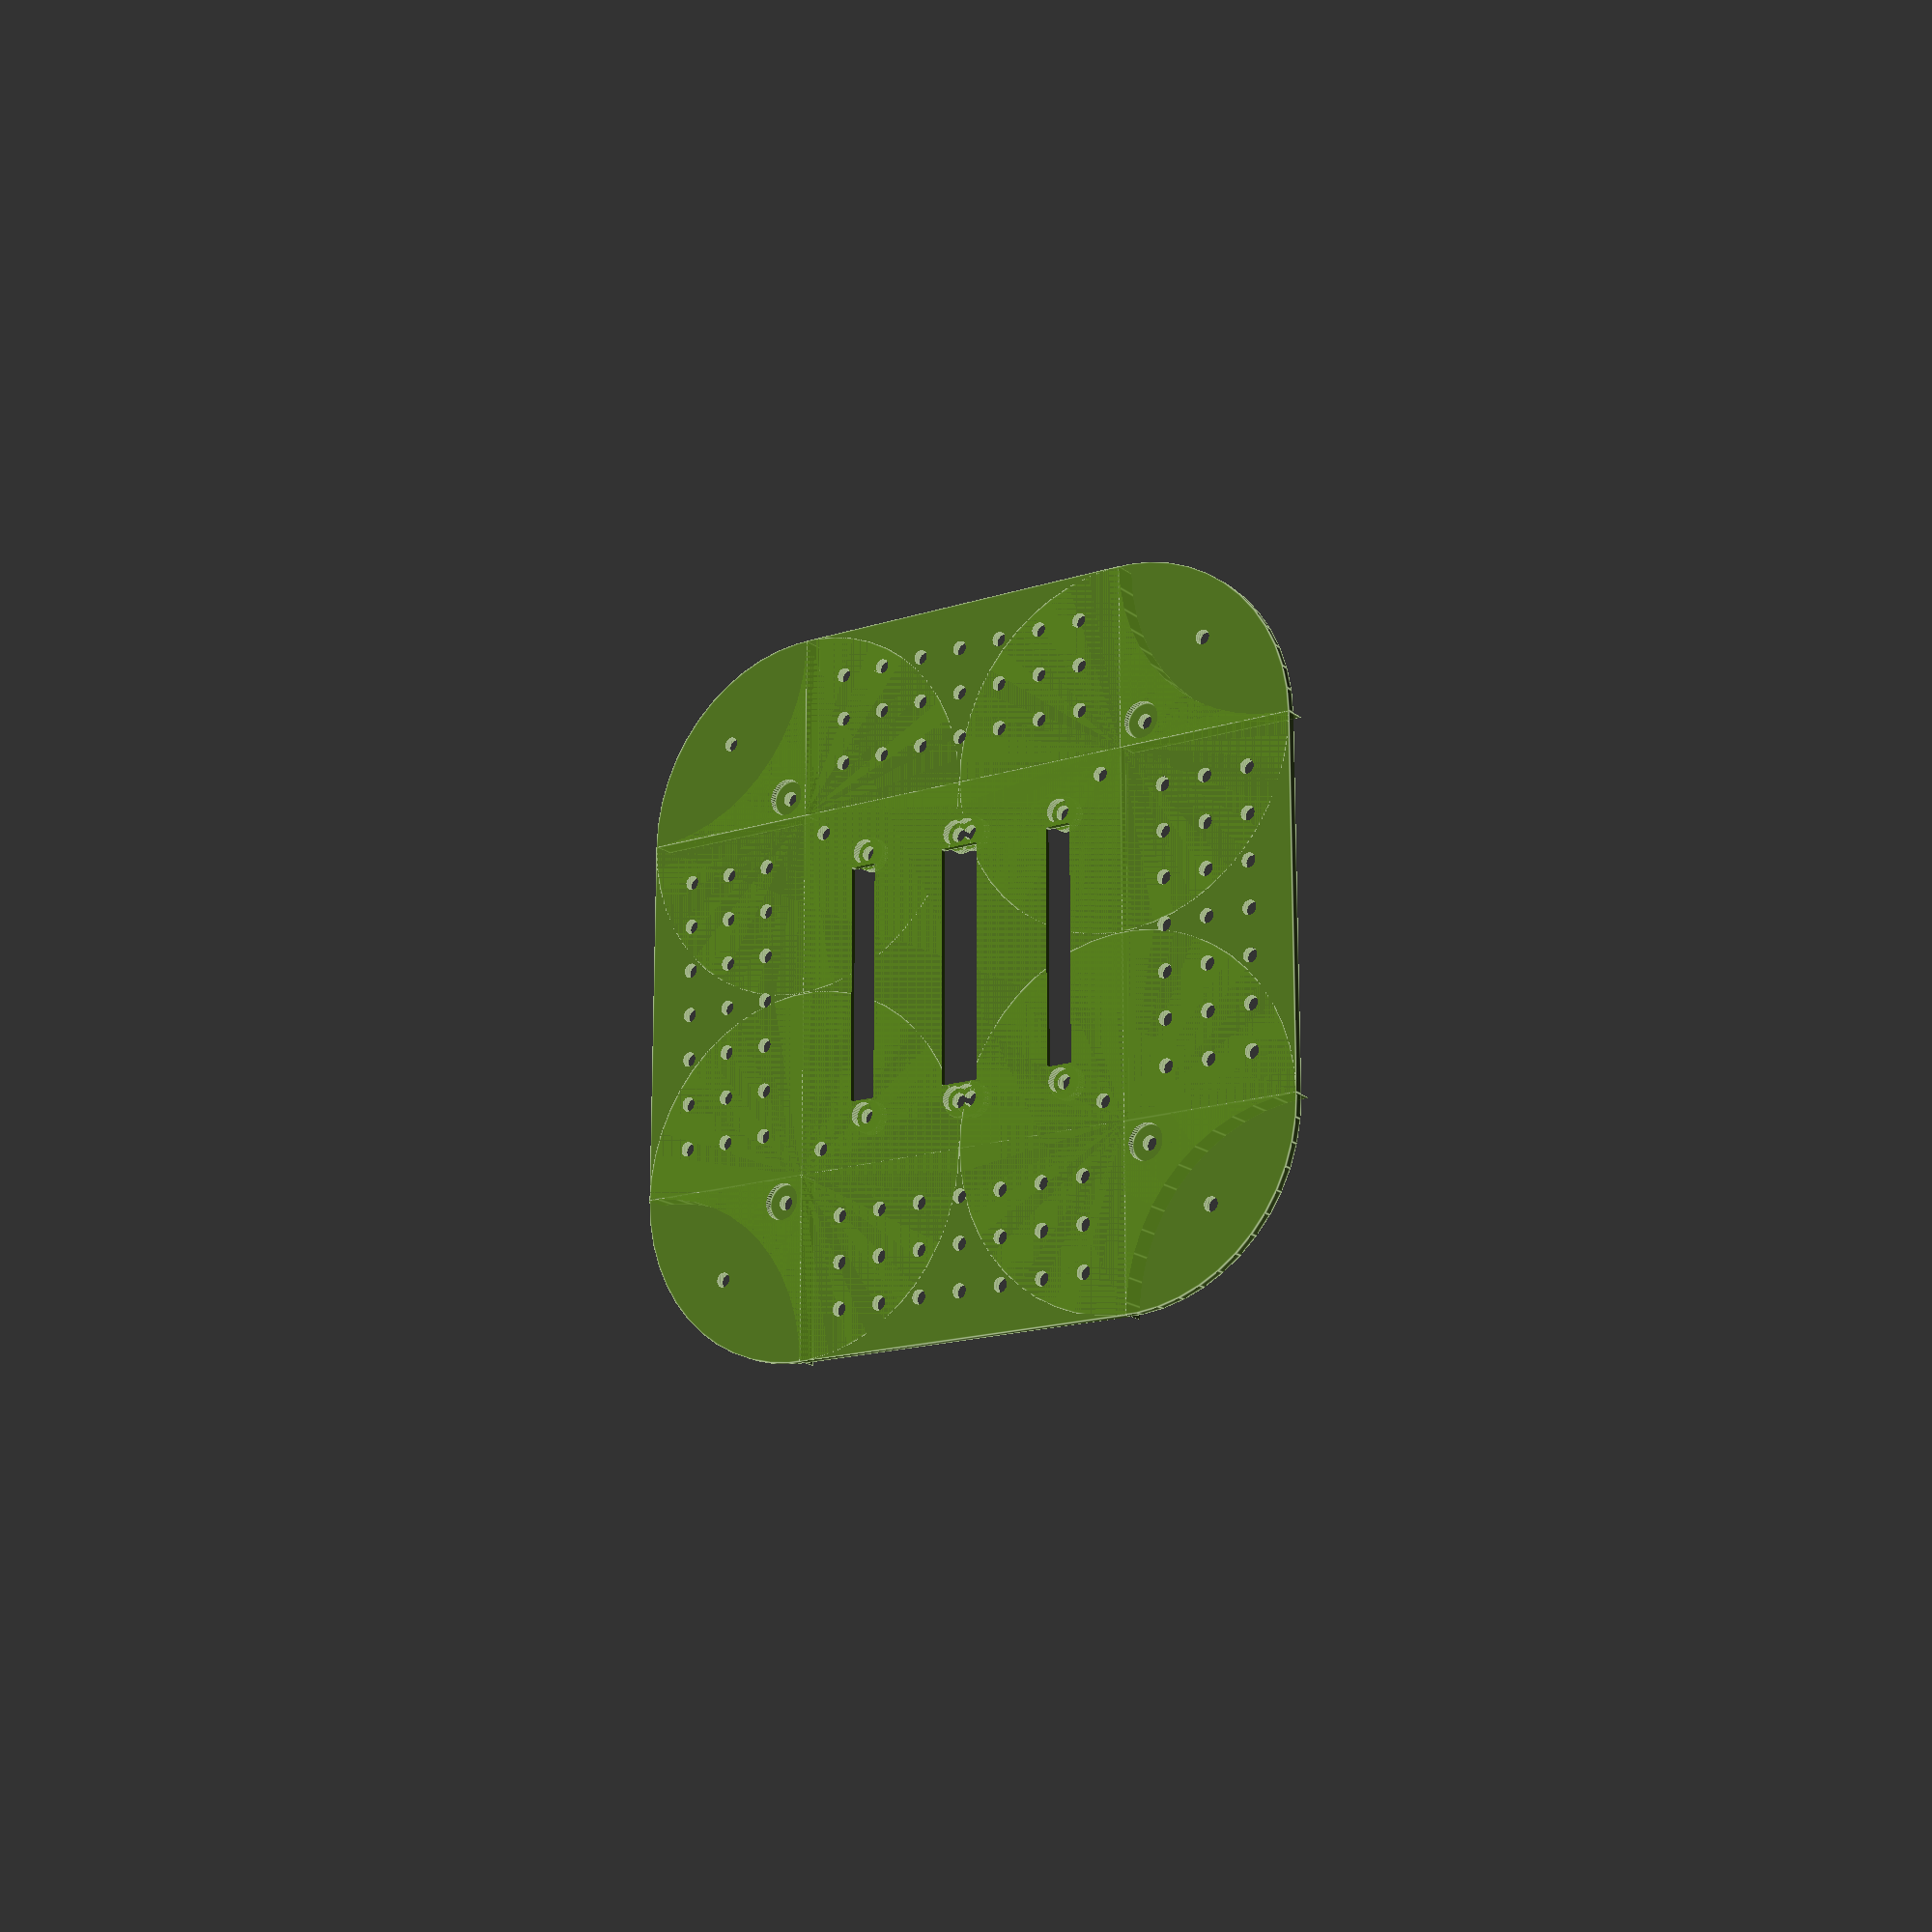
<openscad>

module bezier(x,y,h){
linear_extrude(height=h)polygon([
    for(t=[0:0.05:1.0])    [x*t*t, y*(1-t)*(1-t)], [0, 0]
]);
}

module cubeminucylinder(cubex,cylinderx,height){
    difference(){
    translate([cubex/2,cubex/2,height/2])cube([cubex,cubex,height],center=true);
    translate([0,0,height/2])cylinder(height+1, r=cylinderx,center=true,$fn=50);
    }
}

VALUE_0 = 40.0;
VALUE_1 = 41.8;
VALUE_2 = 44.2;
VALUE_3 = 47.6;
module cubeintersectcylinderminuscylinder(cubex, outx, inx,height){
    difference(){
    intersection(){
    translate([cubex/2,cubex/2,height/2])cube([cubex,cubex,height],center=true);
    translate([0,0,height/2])cylinder(height,r=outx,center=true,$fn=50);
    }
    translate([0,0,height/2])cylinder(height+1,r=inx,center=true,$fn=50);
    }
}
module screwhelper(rout, rin, height)
{
    difference(){
        translate([0,0,height/2])cylinder(height, r=rout,center=true,$fn=50);
        translate([0,0,height/2])cylinder(height+0.01, r=rin,center=true,$fn=50);
    }
}

module addon(size){
    difference(){
        cylinder(size, r=4.9,center=true,$fn=50);
        cylinder(size+0.01, r=2.5,center=true,$fn=50);
        translate([-2.5,-2.5,0])cube([5.1,5.1,size+0.01],center=true);
        translate([ 2.5, 2.5,0])cube([5.1,5.1,size+.01],center=true);
    }
}
module conn_xh254_real(){
    difference(){
    union(){
    //+special
    translate([-10,-11,5])cube([20,2,10], center=true);
    //xh254
    translate([0,0,5])cube([40,20,10],center=true);
    }

    //hole
    translate([ 20,0,0])cylinder(100,r=3.1,center=true,$fn=50);
    translate([  0,0,0])cylinder(100,r=3.1,center=true,$fn=50);
    translate([-20,0,0])cylinder(100,r=3.1,center=true,$fn=50);

    //-xh254.chargerside
    //.special+++
    translate([-10,9+0.5, 5.5])cube([   6,1.01,9.01],center=true);
    //translate([-10,9+0.5, 9])cube([12.4,1.01,2.01],center=true);
    translate([-10,8+0.5, 5.5])cube([12.4,1.01,9.01],center=true);
    //.special---
    //normal
    translate([-10,  -2+0.5, 5.5])cube([12.4,19,9.01],center=true);
    translate([-10,-12+0.5, 5.5])cube([9,1.01,9.01],center=true);

    //-xh254.batteryside
    translate([ 10,10-3/2, 5+2])cube([6,3.01,6.01],center=true);
    translate([ 10,0, 5+1])cube([8.2,15,8.01],center=true);
    translate([ 10,0-15/2+7/2, 5+1])cube([10.0,7.01,8.01],center=true);
    translate([ 10,0-15/2-0.5, 5+1])cube([8.0,1,8.01],center=true);
    translate([ 10,-9.01, 5.4])cube([13,2,9.21],center=true);
    }
}
module conn_xh254_upper(){
    //up.up.3pin
    translate([10,0,8])rotate([0,0,90])conn_xh254_real();

    //up.up.other
    difference(){
    translate([-10,0,18-5])cube([20,40,10],center=true);
    //hole
    translate([-10, 20,0])cylinder(100,r=3.1,center=true,$fn=50);
    translate([-10,  0,0])cylinder(100,r=3.1,center=true,$fn=50);
    translate([-10,-20,0])cylinder(100,r=3.1,center=true,$fn=50);
    //
    translate([-9, 10,18-9/2])cube([18,10,19.01],center=true);
    translate([-10, 0, 20-5-10/2])cube([10,10,10.01],center=true);
    translate([-9,-10,18-9/2])cube([18,10,19.01],center=true);
    }

    //up.down
    difference(){
    union(){
    //support
    translate([0,0,4])cube([40,40,8],center=true);
    }
    translate([-10, 20,0])cylinder(100,r=3.1,center=true,$fn=50);
    translate([-10,  0,0])cylinder(100,r=3.1,center=true,$fn=50);
    translate([-10,-20,0])cylinder(100,r=3.1,center=true,$fn=50);

    translate([ 10, 20,0])cylinder(100,r=3.1,center=true,$fn=50);
    translate([ 10,  0,0])cylinder(100,r=3.1,center=true,$fn=50);
    translate([ 10,-20,0])cylinder(100,r=3.1,center=true,$fn=50);
    //
    translate([0,0, 8])cube([32,32,16.01], center=true);
    translate([0,0, 8])cube([60,20,16.01], center=true);
    }
}
module conn_xh254_below()
{
    difference(){
        union(){
        translate([-10, 20-4/2,-5/2])cube([10,4,5], center=true);
        translate([-10, 20,0])cylinder(10,r=3,center=true,$fn=50);
        translate([ 10, 20-4/2,-5/2])cube([10,4,5], center=true);
        translate([ 10, 20,0])cylinder(10,r=3,center=true,$fn=50);
        
        translate([-10,-20+4/2,-5/2])cube([10,4,5], center=true);
        translate([-10,-20,0])cylinder(10,r=3,center=true,$fn=50);
        translate([ 10,-20+4/2,-5/2])cube([10,4,5], center=true);
        translate([ 10,-20,0])cylinder(10,r=3,center=true,$fn=50);
        }

        translate([0, 30,-5])cube([30,20,20], center=true);
        translate([0,-30,-5])cube([30,20,20], center=true);
    }

    //bot.up
    difference(){
    union(){
    //support
    translate([0,0,-5])cube([40,40,10],center=true);
    }
    translate([-10, 20,0])cylinder(100,r=3.1,center=true,$fn=50);
    translate([-10,  0,0])cylinder(100,r=3.1,center=true,$fn=50);
    translate([-10,-20,0])cylinder(100,r=3.1,center=true,$fn=50);

    translate([ 10, 20,0])cylinder(100,r=3.1,center=true,$fn=50);
    translate([ 10,  0,0])cylinder(100,r=3.1,center=true,$fn=50);
    translate([ 10,-20,0])cylinder(100,r=3.1,center=true,$fn=50);
    //
    translate([0,0,-8])cube([32,32,16.01], center=true);
    translate([0,0,-8])cube([60,20,16.01], center=true);
    }

    //bot.down.other
    difference(){
    translate([-10,0,-18+4])cube([20,40,8], center=true);
    //hole
    translate([10, 20,0])cylinder(100,r=3.1,center=true,$fn=50);
    translate([10,  0,0])cylinder(100,r=3.1,center=true,$fn=50);
    translate([10,-20,0])cylinder(100,r=3.1,center=true,$fn=50);
    //hole
    translate([-10, 20,0])cylinder(100,r=3.1,center=true,$fn=50);
    translate([-10,  0,0])cylinder(100,r=3.1,center=true,$fn=50);
    translate([-10,-20,0])cylinder(100,r=3.1,center=true,$fn=50);
    //
    translate([-9, 10,-18+8/2])cube([18,10,8.01],center=true);
    translate([-10, 0,-10-5/2])cube([10,10,5.01],center=true);
    translate([-9,-10,-18+8/2])cube([18,10,8.01],center=true);
    }

    //bot.down.2pin
    difference(){
    translate([10,0,-18+4])cube([20,40,8], center=true);
    //hole
    translate([10, 20,0])cylinder(100,r=3.1,center=true,$fn=50);
    translate([10,  0,0])cylinder(100,r=3.1,center=true,$fn=50);
    translate([10,-20,0])cylinder(100,r=3.1,center=true,$fn=50);
    //
    translate([15, 10,-18+6/2])cube([8,8,6.1], center=true);
    translate([15, 10,-18+6/2])cube([10.01,6,6.1], center=true);
    translate([5, 10,-18+6/2])cube([10.01,4,6.1], center=true);

    translate([15,-10,-18+6/2])cube([8,8,6.1], center=true);
    translate([15,-10,-18+6/2])cube([10.01,6,6.1], center=true);
    translate([5,-10,-18+6/2])cube([10.01,4,6.1], center=true);
    }
}
module conn_xh254(){
    conn_xh254_upper();
    conn_xh254_below();
}
module conn_bms_upper(){
    difference(){
    union(){
    translate([0,0,9])cube([40,40,18],center=true);
    }

    translate([-10, 20,0])cylinder(100,r=3.1,center=true,$fn=50);
    translate([-10,  0,0])cylinder(100,r=3.1,center=true,$fn=50);
    translate([-10,-20,0])cylinder(100,r=3.1,center=true,$fn=50);

    translate([ 10, 20,0])cylinder(100,r=3.1,center=true,$fn=50);
    translate([ 10,  0,0])cylinder(100,r=3.1,center=true,$fn=50);
    translate([ 10,-20,0])cylinder(100,r=3.1,center=true,$fn=50);

    translate([0, 0,0])cube([50,10,32],center=true);
    translate([0, 0,0])cube([28,20,32],center=true);
    translate([0, 0,0])cube([20,28,32],center=true);
    translate([0, 0,0])cube([10,50,32],center=true);
    }
}
module conn_bms_below(){
    difference(){
    union(){
    translate([0,0,-9])cube([40,40,18],center=true);
    }

    translate([-10, 20,0])cylinder(100,r=3.1,center=true,$fn=50);
    translate([-10,  0,0])cylinder(100,r=3.1,center=true,$fn=50);
    translate([-10,-20,0])cylinder(100,r=3.1,center=true,$fn=50);

    translate([ 10, 20,0])cylinder(100,r=3.1,center=true,$fn=50);
    translate([ 10,  0,0])cylinder(100,r=3.1,center=true,$fn=50);
    translate([ 10,-20,0])cylinder(100,r=3.1,center=true,$fn=50);

    translate([0, 0,0])cube([50,10,32],center=true);
    translate([0, 0,0])cube([28,20,32],center=true);
    translate([0, 0,0])cube([20,28,32],center=true);
    translate([0, 0,0])cube([10,50,32],center=true);
    }
}
module conn_bms(){
    conn_bms_upper();
    conn_bms_below();
}

module conn_motor(){
    difference(){
        conn(36,45);
        translate([0,0,5.01])cube([20,40.01,10],center=true);
    }
}

module rpi(){
difference(){
    union(){
    translate([-24.5,20-62, 1])cylinder(2, r=3,center=true,$fn=50);
    translate([ 24.5,20-62, 1])cylinder(2, r=3,center=true,$fn=50);
    translate([-24.5, 20-4, 1])cylinder(2, r=3,center=true,$fn=50);
    translate([ 24.5, 20-4, 1])cylinder(2, r=3,center=true,$fn=50);
    }
    translate([-24.5,20-62, 1])cylinder(4, r=1.6,center=true,$fn=50);
    translate([ 24.5,20-62, 1])cylinder(4, r=1.6,center=true,$fn=50);
    translate([-24.5, 20-4, 1])cylinder(4, r=1.6,center=true,$fn=50);
    translate([ 24.5, 20-4, 1])cylinder(4, r=1.6,center=true,$fn=50);
}
}
module notprint_rpi(){
translate([0,-20,60])cube([55,88,36-4],center=true);
}

module cam(){
difference(){
    cube([28,28,1.6],center=true);
    //middle
    translate([0,-2,0])cube([12,24,10],center=true);
    //edge
    //translate([-15,15,0])cube([10,4,10],center=true);
    //translate([ 15,15,0])cube([10,4,10],center=true);
    //hole
    translate([-21/2,4-12.5,0])cylinder(110, r=1.2,center=true,$fn=50);
    translate([ 21/2,4-12.5,0])cylinder(110, r=1.2,center=true,$fn=50);
    translate([-21/2, 4,0])cylinder(110, r=1.2,center=true,$fn=50);
    translate([ 21/2, 4,0])cylinder(110, r=1.2,center=true,$fn=50);
}
}
module cam_bottom(){
    difference(){
        translate([0,50,42+2])cube([20,20,4],center=true);
        translate([0,50,42+1.1])cube([50,10,2.2],center=true);
        translate([0,50,0.5])cylinder(100, r=1.6,center=true,$fn=50);
        translate([0,58,42+3])cube([100,2,2],center=true);
    }
}
module cam_mount(){
    translate([0,60-0.8,56])rotate([90,0,0])cam();
    cam_bottom();
}
module top_cam(){
translate([-30,0.0])cam_mount();
translate([ 30,0.0])cam_mount();
}
module inmp441(){
    translate([0,0,1])cube([20,40,2],center=true);
    translate([0,0,2+5])cube([2.54*3,2.54*4,10],center=true);
}
module top_mic(){
translate([ 40,0,60])rotate([0, 90,0])inmp441();
translate([-40,0,60])rotate([0,-90,0])inmp441();
}

module batterypack(){
    translate([ 0,29,0])cube([40,20,40],center=true);
    translate([-10,0, 10])rotate([90,0,0])cylinder(65, r=9,center=true,$fn=50);
    translate([ 10,0, 10])rotate([90,0,0])cylinder(65, r=9,center=true,$fn=50);
    translate([-10,0,-10])rotate([90,0,0])cylinder(65, r=9,center=true,$fn=50);
    translate([ 10,0,-10])rotate([90,0,0])cylinder(65, r=9,center=true,$fn=50);
    translate([ 0,-29,0])cube([40,20,40],center=true);
}
module notprint_battery(){
    difference(){
    union(){
    translate([ 60,0, 20])batterypack();
    translate([-60,0, 20])batterypack();
    }
    translate([-80+1,0,20-20+1])cube([2.01,80,2.01],center=true);
    translate([-80+1,0,20+20-1])cube([2.01,80,2.01],center=true);
    translate([-40-1,0,20-20+1])cube([2.01,80,2.01],center=true);
    translate([-40-1,0,20+20-1])cube([2.01,80,2.01],center=true);
    }
}

module notprint_rpizero(){
    difference(){
        translate([0,0,1])cube([30.5,65,2],center=true);
        translate([-58/2, 23/2, 0])cylinder(100, r=1.6,center=true,$fn=50);
        translate([ 58/2, 23/2, 0])cylinder(100, r=1.6,center=true,$fn=50);
        translate([-58/2,-23/2, 0])cylinder(100, r=1.6,center=true,$fn=50);
        translate([ 58/2,-23/2, 0])cylinder(100, r=1.6,center=true,$fn=50);
    }
}

module notprint_wavesharesensehat(){
    difference(){
        union(){
        translate([0,0,1])cube([30.5,65,2],center=true);
        translate([30.5/2-4,0,-2])cube([6,52,4],center=true);
        }
        translate([-58/2, 23/2, 0])cylinder(100, r=1.6,center=true,$fn=50);
        translate([ 58/2, 23/2, 0])cylinder(100, r=1.6,center=true,$fn=50);
        translate([-58/2,-23/2, 0])cylinder(100, r=1.6,center=true,$fn=50);
        translate([ 58/2,-23/2, 0])cylinder(100, r=1.6,center=true,$fn=50);
    }
}

module sensorsupport(){
    translate([0,0,-20-1])cube([40,10,2],center=true);
    //left
    difference(){
        translate([-30,0,-20-1])cube([20,30,2],center=true);
        translate([-40+5,0,0])cylinder(100, r=2.4,center=true,$fn=50);
        translate([-58/2, 23/2, 0])cylinder(100, r=1.6,center=true,$fn=50);
        translate([-58/2,-23/2, 0])cylinder(100, r=1.6,center=true,$fn=50);
    }
    difference(){
        translate([-40+5/2,0,-30])cube([5,10,16],center=true);
        translate([-40+5,0,0])cylinder(100, r=2.5,center=true,$fn=50);
    }
    //right
    difference(){
        translate([ 30,0,-20-1])cube([20,30,2],center=true);
        translate([ 40-5,0,0])cylinder(100, r=2.4,center=true,$fn=50);
        translate([ 58/2, 23/2, 0])cylinder(100, r=1.6,center=true,$fn=50);
        translate([ 58/2,-23/2, 0])cylinder(100, r=1.6,center=true,$fn=50);
    }
    difference(){
        translate([ 40-5/2,0,-30])cube([5,10,16],center=true);
        translate([ 40-5,0,0])cylinder(100, r=2.5,center=true,$fn=50);
    }
}

module notprint_l298n(){
    difference(){
        union(){
        translate([0,0,1])cube([65,65,2],center=true);
        translate([0,-65/2+3+15/2,13])cube([53,15,20],center=true);
        translate([0,-65/2+(51+28)/2,2+11/2])cube([56,51-28,11],center=true);
        translate([-8, 65/2-(14+24)/2,2+13/2])cylinder(13, r=5,center=true,$fn=50);
        translate([ 8, 65/2-(14+24)/2,2+13/2])cylinder(13, r=5,center=true,$fn=50);
        }

        translate([-27.5, 65/2-5,0])cylinder(100, r=1.6,center=true,$fn=50);
        translate([ 27.5, 65/2-5,0])cylinder(100, r=1.6,center=true,$fn=50);
        translate([-14.5,-65/2+5,0])cylinder(100, r=1.6,center=true,$fn=50);
        translate([ 14.5,-65/2+5,0])cylinder(100, r=1.6,center=true,$fn=50);
    }
}



module wheel(){
    rotate([0,90,0])cylinder(25, r=65/2,center=true,$fn=50);
}
module notprint_wheel(){
    translate([ 80, 80,-40])rotate([0,0, 45])wheel();
    translate([-80, 80,-40])wheel();
    translate([ 80,-80,-40])wheel();
    translate([-80,-80,-40])wheel();
}

/*
module motorseat(){
difference(){
    translate([0, 0,2])cube([24,160,4],center=true);
    cube([26,110,20],center=true);

    //shaft hole
    translate([0, 80,0])cylinder(20, r=5,center=true,$fn=50);
    translate([0,-80,0])cylinder(20, r=5,center=true,$fn=50);

    //shaft hole
    translate([0, 80-11.5,0])cylinder(20, r=2.2,center=true,$fn=50);
    translate([0,-80+11.5,0])cylinder(20, r=2.2,center=true,$fn=50);

    //screw hole
    translate([-8.6, 80-21,0])cylinder(20, r=1.6,center=true,$fn=50);
    translate([ 8.6, 80-21,0])cylinder(20, r=1.6,center=true,$fn=50);
    translate([-8.6,-80+21,0])cylinder(20, r=1.6,center=true,$fn=50);
    translate([ 8.6,-80+21,0])cylinder(20, r=1.6,center=true,$fn=50);

    translate([-8.6, 80-21,2/2])cylinder(2.01, r=3,center=true,$fn=50);
    translate([ 8.6, 80-21,2/2])cylinder(2.01, r=3,center=true,$fn=50);
    translate([-8.6,-80+21,2/2])cylinder(2.01, r=3,center=true,$fn=50);
    translate([ 8.6,-80+21,2/2])cylinder(2.01, r=3,center=true,$fn=50);
}
}
module bot_motorseat_helper()
{
    difference(){
        cube([20,40,6.5],center=true);

        translate([0,-10, 6.5/2-1.1])cylinder(h=2.21,r=5,center=true,$fn=50);
        translate([0,-10,0])cylinder(h=7,r=1.6,center=true,$fn=50);
        translate([0,-10,-6.5/2+1.1])cylinder(h=2.21,r=5,center=true,$fn=50);

        translate([0, 10, 6.5/2-1.1])cylinder(h=2.21,r=5,center=true,$fn=50);
        translate([0, 10,0])cylinder(h=7,r=1.6,center=true,$fn=50);
        translate([0, 10,-6.5/2+1.1])cylinder(h=2.21,r=5,center=true,$fn=50);
    }
}
module bot_motorseat_left(){
    translate([-50, -60, -2-6.5/2])bot_motorseat_helper();
    translate([-50,  60, -2-6.5/2])bot_motorseat_helper();

    translate([-40,0,-20])rotate([0,-90,0])motorseat();

    translate([-50, -60, -40+2+6.5/2])bot_motorseat_helper();
    translate([-50,  60, -40+2+6.5/2])bot_motorseat_helper();
}
module bot_motorseat_right(){
    translate([ 50,  60, -2-6.5/2])bot_motorseat_helper();
    translate([ 50, -60, -2-6.5/2])bot_motorseat_helper();

    translate([ 40,0,-20])rotate([0, 90,0])motorseat();

    translate([ 50,  60, -40+2+6.5/2])bot_motorseat_helper();
    translate([ 50, -60, -40+2+6.5/2])bot_motorseat_helper();
}
module bot_motorseat(){
    bot_motorseat_left();
    bot_motorseat_right();
}
*/



module tmp_bot_motorseat(){
difference(){
    translate([0, 40,2.5])cube([24,80,5],center=true);
    cube([26,110,20],center=true);

    //shaft hole
    translate([0, 80,0])cylinder(20, r=5,center=true,$fn=50);
    translate([0,-80,0])cylinder(20, r=5,center=true,$fn=50);

    //shaft hole
    translate([0, 80-11.5,0])cylinder(20, r=2.2,center=true,$fn=50);
    translate([0,-80+11.5,0])cylinder(20, r=2.2,center=true,$fn=50);

    //screw hole
    translate([-8.6, 80-21,0])cylinder(20, r=1.6,center=true,$fn=50);
    translate([ 8.6, 80-21,0])cylinder(20, r=1.6,center=true,$fn=50);
    translate([-8.6,-80+21,0])cylinder(20, r=1.6,center=true,$fn=50);
    translate([ 8.6,-80+21,0])cylinder(20, r=1.6,center=true,$fn=50);

    translate([-8.6, 80-21,3/2])cylinder(3.01, r=3,center=true,$fn=50);
    translate([ 8.6, 80-21,3/2])cylinder(3.01, r=3,center=true,$fn=50);
    translate([-8.6,-80+21,3/2])cylinder(3.01, r=3,center=true,$fn=50);
    translate([ 8.6,-80+21,3/2])cylinder(3.01, r=3,center=true,$fn=50);
}
}
module tmp_bot_motorseat_helper()
{
    difference(){
        translate([0,10,0])cube([20,60,6.5],center=true);
/*
        translate([0,-10, 6.5/2-1.1])cylinder(h=2.21,r=5,center=true,$fn=50);
        translate([0,-10,0])cylinder(h=7,r=1.6,center=true,$fn=50);
        translate([0,-10,-6.5/2+1.1])cylinder(h=2.21,r=5,center=true,$fn=50);

        translate([0, 10, 6.5/2-1.1])cylinder(h=2.21,r=5,center=true,$fn=50);
        translate([0, 10,0])cylinder(h=7,r=1.6,center=true,$fn=50);
        translate([0, 10,-6.5/2+1.1])cylinder(h=2.21,r=5,center=true,$fn=50);
*/
    }
}
module tmp_motorseat_extra(){
    difference(){
        union(){
        translate([0, 0,-5/2])cylinder(5, r=20,center=true,$fn=100);
        translate([20,0, -5/2])cube([40,40,5],center=true);
        }
        //
        translate([ 0, 0, 0])cylinder(h=3.01,r=16,center=true,$fn=100);
        translate([ 0, 0,-5])cylinder(h=3.01,r=16,center=true,$fn=100);
        //
        translate([  0,  0, 0])cylinder(h=100,r=1.5,center=true,$fn=50);
        translate([  0, 10, 0])cylinder(h=100,r=1.5,center=true,$fn=50);
        translate([  0,-10, 0])cylinder(h=100,r=1.5,center=true,$fn=50);
        translate([ 10,  0, 0])cylinder(h=100,r=1.5,center=true,$fn=50);
        translate([-10,  0, 0])cylinder(h=100,r=1.5,center=true,$fn=50);
    }
}
module tmp_motorseat(){
    translate([0,0,20])tmp_motorseat_extra();

    translate([40,0, 40])rotate([-90, 0, 90])tmp_bot_motorseat();
    translate([30, 36/2-6.5/2,-20])rotate([90,0,0])tmp_bot_motorseat_helper();
    translate([30,-36/2+6.5/2,-20])rotate([90,0,0])tmp_bot_motorseat_helper();
}
module tmp_motorseat_intersection()
{
    intersection(){
    tmp_motorseat();
    cylinder(1000, r=40-0.1,center=true,$fn=50);
    }
}
module tmp_motorseat_all(){
    translate([ 80, 80,0])rotate([0,0,45])tmp_motorseat_intersection();
    translate([-80, 80,0])rotate([0,0,0])tmp_motorseat_intersection();
    translate([ 80,-80,0])rotate([0,0,180])tmp_motorseat_intersection();
    translate([-80,-80,0])rotate([0,0,0])tmp_motorseat_intersection();
}


module bot_seperater_above()
{
difference(){
    translate([0,0, 2+8])cube([80,80,16],center=true);
    translate([0,0, 2+8])cube([76,64,20],center=true);
    translate([0,0, 2+8])cube([64,76,20],center=true);
    translate([0,0, 2+16])cube([60,90,32],center=true);
    translate([0,0, 2+16])cube([90,60,32],center=true);
    //corner
    translate([-40+5, 40-5,1])cylinder(50, r=1.6,center=true,$fn=50);
    translate([ 40-5, 40-5,1])cylinder(50, r=1.6,center=true,$fn=50);
    translate([-40+5,-40+5,1])cylinder(50, r=1.6,center=true,$fn=50);
    translate([ 40-5,-40+5,1])cylinder(50, r=1.6,center=true,$fn=50);
    //corner
    translate([-40+5, 40-5,18-1])cylinder(2.01, r=3.1,center=true,$fn=50);
    translate([ 40-5, 40-5,18-1])cylinder(2.01, r=3.1,center=true,$fn=50);
    translate([-40+5,-40+5,18-1])cylinder(2.01, r=3.1,center=true,$fn=50);
    translate([ 40-5,-40+5,18-1])cylinder(2.01, r=3.1,center=true,$fn=50);
}

difference(){
    union(){
    translate([0,0, 1])cube([80,80,2],center=true);
    //+pizero hole
    translate([-20-23/2, 58/2, 2])screwhelper(4, 1.6, 2);
    translate([-20+23/2, 58/2, 2])screwhelper(4, 1.6, 2);
    translate([-20-23/2,-58/2, 2])screwhelper(4, 1.6, 2);
    translate([-20+23/2,-58/2, 2])screwhelper(4, 1.6, 2);
    //+sensehat hole
    translate([ 20-23/2, 58/2, 2])screwhelper(4, 1.6, 2);
    translate([ 20+23/2, 58/2, 2])screwhelper(4, 1.6, 2);
    translate([ 20-23/2,-58/2, 2])screwhelper(4, 1.6, 2);
    translate([ 20+23/2,-58/2, 2])screwhelper(4, 1.6, 2);
    }
    //corner
    translate([-40+5, 40-5,1])cylinder(2.01, r=3.1,center=true,$fn=50);
    translate([ 40-5, 40-5,1])cylinder(2.01, r=3.1,center=true,$fn=50);
    translate([-40+5,-40+5,1])cylinder(2.01, r=3.1,center=true,$fn=50);
    translate([ 40-5,-40+5,1])cylinder(2.01, r=3.1,center=true,$fn=50);
    //corner
    translate([-40+5, 40-5,1])cylinder(10, r=1.6,center=true,$fn=50);
    translate([ 40-5, 40-5,1])cylinder(10, r=1.6,center=true,$fn=50);
    translate([-40+5,-40+5,1])cylinder(10, r=1.6,center=true,$fn=50);
    translate([ 40-5,-40+5,1])cylinder(10, r=1.6,center=true,$fn=50);
    //
    translate([ 0, 40-5,1])cylinder(10, r=4,center=true,$fn=50);
    translate([ 0,-40+5,1])cylinder(10, r=4,center=true,$fn=50);
    translate([-40+5, 0,1])cylinder(10, r=4,center=true,$fn=50);
    translate([ 40-5, 0,1])cylinder(10, r=4,center=true,$fn=50);
    //-pizero hole
    translate([-20-23/2, 58/2,1])cylinder(2.01, r=3,center=true,$fn=50);
    translate([-20+23/2, 58/2,1])cylinder(2.01, r=3,center=true,$fn=50);
    translate([-20-23/2,-58/2,1])cylinder(2.01, r=3,center=true,$fn=50);
    translate([-20+23/2,-58/2,1])cylinder(2.01, r=3,center=true,$fn=50);
    //-sensehat hole
    translate([ 20-23/2, 58/2,1])cylinder(2.01, r=3,center=true,$fn=50);
    translate([ 20+23/2, 58/2,1])cylinder(2.01, r=3,center=true,$fn=50);
    translate([ 20-23/2,-58/2,1])cylinder(2.01, r=3,center=true,$fn=50);
    translate([ 20+23/2,-58/2,1])cylinder(2.01, r=3,center=true,$fn=50);
    //-rpi 40pin
    translate([-20+23/2,0,-10-2])cube([5.8,52-0.4,40],center=true);
    //-sensehat 40pin
    translate([ 20+23/2,0,-10-2])cube([5.8,52-0.4,40],center=true);
}
}

module bot_seperater_below()
{
    difference(){
    translate([0,0,-2-8])cube([80,80,16],center=true);
    translate([0,0,-2-8])cube([64,76,20],center=true);
    translate([0,0,-2-8])cube([76,64,20],center=true);
    translate([0,0,-2-16])cube([60,90,32],center=true);
    translate([0,0,-2-16])cube([90,60,32],center=true);
    //corner
    translate([-40+5, 40-5,1])cylinder(50, r=1.6,center=true,$fn=50);
    translate([ 40-5, 40-5,1])cylinder(50, r=1.6,center=true,$fn=50);
    translate([-40+5,-40+5,1])cylinder(50, r=1.6,center=true,$fn=50);
    translate([ 40-5,-40+5,1])cylinder(50, r=1.6,center=true,$fn=50);
    //corner
    translate([-40+5, 40-5,-18+1])cylinder(2.01, r=3.1,center=true,$fn=50);
    translate([ 40-5, 40-5,-18+1])cylinder(2.01, r=3.1,center=true,$fn=50);
    translate([-40+5,-40+5,-18+1])cylinder(2.01, r=3.1,center=true,$fn=50);
    translate([ 40-5,-40+5,-18+1])cylinder(2.01, r=3.1,center=true,$fn=50);
    }

    difference(){
    translate([0,0,-1])cube([80,80,2],center=true);
    //corner
    translate([-40+5, 40-5,-1])cylinder(2.01, r=3.1,center=true,$fn=50);
    translate([ 40-5, 40-5,-1])cylinder(2.01, r=3.1,center=true,$fn=50);
    translate([-40+5,-40+5,-1])cylinder(2.01, r=3.1,center=true,$fn=50);
    translate([ 40-5,-40+5,-1])cylinder(2.01, r=3.1,center=true,$fn=50);
    //
    translate([ 0, 40-5,1])cylinder(10, r=4,center=true,$fn=50);
    translate([ 0,-40+5,1])cylinder(10, r=4,center=true,$fn=50);
    translate([-40+5, 0,1])cylinder(10, r=4,center=true,$fn=50);
    translate([ 40-5, 0,1])cylinder(10, r=4,center=true,$fn=50);
    //-l298n hole
    translate([-27.5, 65/2-5.3,-1])cylinder(2.01, r=3,center=true,$fn=50);
    translate([ 27.5, 65/2-5.3,-1])cylinder(2.01, r=3,center=true,$fn=50);
    translate([-14.5, 65/2-5.3,-1])cylinder(2.01, r=3,center=true,$fn=50);
    translate([ 14.5, 65/2-5.3,-1])cylinder(2.01, r=3,center=true,$fn=50);
    translate([-27.5,-65/2+5.3,-1])cylinder(2.01, r=3,center=true,$fn=50);
    translate([ 27.5,-65/2+5.3,-1])cylinder(2.01, r=3,center=true,$fn=50);
    translate([-14.5,-65/2+5.3,-1])cylinder(2.01, r=3,center=true,$fn=50);
    translate([ 14.5,-65/2+5.3,-1])cylinder(2.01, r=3,center=true,$fn=50);
    }

    //-l298n hole
    //translate([-27.5, 65/2-5.3,-4])screwhelper(4, 1.6, 2);
    //translate([ 27.5, 65/2-5.3,-4])screwhelper(4, 1.6, 2);
    translate([-14.5, 65/2-5.3,-4])screwhelper(4, 1.6, 2);
    translate([ 14.5, 65/2-5.3,-4])screwhelper(4, 1.6, 2);
    translate([-27.5,-65/2+5.3,-4])screwhelper(4, 1.6, 2);
    translate([ 27.5,-65/2+5.3,-4])screwhelper(4, 1.6, 2);
    //translate([-14.5,-65/2+5.3,-4])screwhelper(4, 1.6, 2);
    //translate([ 14.5,-65/2+5.3,-4])screwhelper(4, 1.6, 2);
}

module mid_top(){
    //yuan 2
    difference(){
        union(){
        //top 0
        translate([-80, 80,-5])rotate([0,0,270])cubeintersectcylinderminuscylinder(40, 60, VALUE_0, 5);
        translate([ 80, 80,-5])rotate([0,0,180])cubeintersectcylinderminuscylinder(40, 60, VALUE_0, 5);
        translate([ 80,-80,-5])rotate([0,0,90])cubeintersectcylinderminuscylinder(40, 60, VALUE_0, 5);
        translate([-80,-80,-5])rotate([0,0,0])cubeintersectcylinderminuscylinder(40, 60, VALUE_0, 5);
        }
        //corner hole
        translate([-50+5, 50-5,1])cylinder(300, r=1.6,center=true,$fn=50);
        translate([ 50-5, 50-5,1])cylinder(300, r=1.6,center=true,$fn=50);
        translate([-50+5,-50+5,1])cylinder(300, r=1.6,center=true,$fn=50);
        translate([ 50-5,-50+5,1])cylinder(300, r=1.6,center=true,$fn=50);
        //
        translate([-50+5, 50-5, 0])cylinder(3.01, r=4,center=true,$fn=50);
        translate([ 50-5, 50-5, 0])cylinder(3.01, r=4,center=true,$fn=50);
        translate([-50+5,-50+5, 0])cylinder(3.01, r=4,center=true,$fn=50);
        translate([ 50-5,-50+5, 0])cylinder(3.01, r=4,center=true,$fn=50);
        //
        translate([-50+5, 50-5,-5])cylinder(3.01, r=4,center=true,$fn=50);
        translate([ 50-5, 50-5,-5])cylinder(3.01, r=4,center=true,$fn=50);
        translate([-50+5,-50+5,-5])cylinder(3.01, r=4,center=true,$fn=50);
        translate([ 50-5,-50+5,-5])cylinder(3.01, r=4,center=true,$fn=50);
    }

    //popup
    translate([ 24.5,   0+29,-4])screwhelper(3.6, 1.6, 2);
    difference(){
    translate([ 24.5-23,0+29,-4])screwhelper(3.6, 1.6, 2);
    translate([-24.5+23,0+29,-4])cylinder(11.01, r=1.6,center=true,$fn=50);
    }
    difference(){
    translate([-24.5+23,0+29,-4])screwhelper(3.6, 1.6, 2);
    translate([ 24.5-23,0+29,-4])cylinder(11.01, r=1.6,center=true,$fn=50);
    }
    translate([-24.5,   0+29,-4])screwhelper(3.6, 1.6, 2);
    //
    translate([ 24.5,   0-29,-4])screwhelper(3.6, 1.6, 2);
    difference(){
    translate([ 24.5-23,0-29,-4])screwhelper(3.6, 1.6, 2);
    translate([-24.5+23,0-29,-4])cylinder(11.01, r=1.6,center=true,$fn=50);
    }
    difference(){
    translate([-24.5+23,0-29,-4])screwhelper(3.6, 1.6, 2);
    translate([ 24.5-23,0-29,-4])cylinder(11.01, r=1.6,center=true,$fn=50);
    }
    translate([-24.5,   0-29,-4])screwhelper(3.6, 1.6, 2);


    difference(){
    union(){
    translate([  0,  0, -1])cube([80, 160, 2],center=true);
    translate([  0,  0, -1])cube([160, 80, 2],center=true);
    translate([ 40, 40,-1])cylinder(2, r=40,center=true,$fn=50);
    translate([-40, 40,-1])cylinder(2, r=40,center=true,$fn=50);
    translate([ 40,-40,-1])cylinder(2, r=40,center=true,$fn=50);
    translate([-40,-40,-1])cylinder(2, r=40,center=true,$fn=50);
    }
    //less print
    //translate([  0,  0, -1.1])cylinder(1.81, r=40,center=true,$fn=50);
    //translate([  0,  0, -1.5])cylinder(1.01, r=60,center=true,$fn=50);

    //-rpi3 hole
    translate([ 24.5,0+29,0])cylinder(1000, r=2.6,center=true,$fn=50);
    translate([-24.5,0+29,0])cylinder(1000, r=2.6,center=true,$fn=50);
    translate([ 24.5,0-29,0])cylinder(1000, r=2.6,center=true,$fn=50);
    translate([-24.5,0-29,0])cylinder(1000, r=2.6,center=true,$fn=50);

    //rpi3 40pin
    translate([ 24.5, 0,-10-2])cube([5.8,52-0.4,40],center=true);
    translate([-24.5, 0,-10-2])cube([5.8,52-0.4,40],center=true);

    //-rpizero hole
    translate([24.5-23,0+29,0])cylinder(1000, r=2.6,center=true,$fn=50);
    translate([24.5-23,0-29,0])cylinder(1000, r=2.6,center=true,$fn=50);
    translate([-24.5+23,0+29,0])cylinder(1000, r=2.6,center=true,$fn=50);
    translate([-24.5+23,0-29,0])cylinder(1000, r=2.6,center=true,$fn=50);

    //rpizero 40pin
    translate([ 24.5-23,0,-10-2])cube([5.8,52-0.4,40],center=true);
    translate([-24.5+23,0,-10-2])cube([5.8,52-0.4,40],center=true);

    //rpiall 1mm area
    translate([0,0,-1.5])cube([80,52,1.01],center=true);

    //corner hole 35
    translate([-40+5, 40-5,1])cylinder(10, r=1.6,center=true,$fn=50);
    translate([ 40-5, 40-5,1])cylinder(10, r=1.6,center=true,$fn=50);
    translate([-40+5,-40+5,1])cylinder(10, r=1.6,center=true,$fn=50);
    translate([ 40-5,-40+5,1])cylinder(10, r=1.6,center=true,$fn=50);
    //corner hole 45
    translate([-40-5, 40+5,1])cylinder(10, r=4,center=true,$fn=50);
    translate([ 40+5, 40+5,1])cylinder(10, r=4,center=true,$fn=50);
    translate([-40-5,-40-5,1])cylinder(10, r=4,center=true,$fn=50);
    translate([ 40+5,-40-5,1])cylinder(10, r=4,center=true,$fn=50);
    //corner hole 60
    translate([-60, 60,1])cylinder(10, r=1.6,center=true,$fn=50);
    translate([ 60, 60,1])cylinder(10, r=1.6,center=true,$fn=50);
    translate([-60,-60,1])cylinder(10, r=1.6,center=true,$fn=50);
    translate([ 60,-60,1])cylinder(10, r=1.6,center=true,$fn=50);

    //-cam hole
    translate([-30,60,0])cylinder(1000, r=1.6,center=true,$fn=50);
    translate([30,60,0])cylinder(1000, r=1.6,center=true,$fn=50);

    //-near far hole
    for(x=[-30:10:30]){
    for(y=[-70:10:-50]){
        translate([x,y,0])cylinder(1000, r=1.6,center=true,$fn=50);
    }
    for(y=[50:10:70]){
        translate([x,y,0])cylinder(1000, r=1.6,center=true,$fn=50);
    }
    }

    //-left right hole
    for(y=[-30:10:30]){
    for(x=[-70:10:-50]){
        translate([x,y,0])cylinder(1000, r=1.6,center=true,$fn=50);
    }
    for(x=[50:10:70]){
        translate([x,y,0])cylinder(1000, r=1.6,center=true,$fn=50);
    }
    }
    }
}
module mid_bot(){
    //yuan 2
    difference(){
        union(){
        //top 0
        translate([-80, 80, 0])rotate([0,0,270])cubeintersectcylinderminuscylinder(40, 60, VALUE_0, 5);
        translate([ 80, 80, 0])rotate([0,0,180])cubeintersectcylinderminuscylinder(40, 60, VALUE_0, 5);
        translate([ 80,-80, 0])rotate([0,0,90])cubeintersectcylinderminuscylinder(40, 60, VALUE_0, 5);
        translate([-80,-80, 0])rotate([0,0,0])cubeintersectcylinderminuscylinder(40, 60, VALUE_0, 5);
        }
        //
        translate([-50+5, 50-5, 5])cylinder(3.01, r=4,center=true,$fn=50);
        translate([ 50-5, 50-5, 5])cylinder(3.01, r=4,center=true,$fn=50);
        translate([-50+5,-50+5, 5])cylinder(3.01, r=4,center=true,$fn=50);
        translate([ 50-5,-50+5, 5])cylinder(3.01, r=4,center=true,$fn=50);
        //corner hole
        translate([-50+5, 50-5,1])cylinder(300, r=1.6,center=true,$fn=50);
        translate([ 50-5, 50-5,1])cylinder(300, r=1.6,center=true,$fn=50);
        translate([-50+5,-50+5,1])cylinder(300, r=1.6,center=true,$fn=50);
        translate([ 50-5,-50+5,1])cylinder(300, r=1.6,center=true,$fn=50);
        //
        translate([-50+5, 50-5, 0])cylinder(3.01, r=4,center=true,$fn=50);
        translate([ 50-5, 50-5, 0])cylinder(3.01, r=4,center=true,$fn=50);
        translate([-50+5,-50+5, 0])cylinder(3.01, r=4,center=true,$fn=50);
        translate([ 50-5,-50+5, 0])cylinder(3.01, r=4,center=true,$fn=50);
    }

    //popup
    translate([ 24.5,   0+29, 2])screwhelper(3.6, 1.6, 2);
    difference(){
    translate([ 24.5-23,0+29, 2])screwhelper(3.6, 1.6, 2);
    translate([-24.5+23,0+29, 2])cylinder(11.01, r=1.6,center=true,$fn=50);
    }
    difference(){
    translate([-24.5+23,0+29, 2])screwhelper(3.6, 1.6, 2);
    translate([ 24.5-23,0+29, 2])cylinder(11.01, r=1.6,center=true,$fn=50);
    }
    translate([-24.5,   0+29, 2])screwhelper(3.6, 1.6, 2);
    //
    translate([ 24.5,   0-29, 2])screwhelper(3.6, 1.6, 2);
    difference(){
    translate([ 24.5-23,0-29, 2])screwhelper(3.6, 1.6, 2);
    translate([-24.5+23,0-29, 2])cylinder(11.01, r=1.6,center=true,$fn=50);
    }
    difference(){
    translate([-24.5+23,0-29, 2])screwhelper(3.6, 1.6, 2);
    translate([ 24.5-23,0-29, 2])cylinder(11.01, r=1.6,center=true,$fn=50);
    }
    translate([-24.5,   0-29, 2])screwhelper(3.6, 1.6, 2);

    //board
    difference(){
    union(){
    translate([0, 0, 1])cube([80, 160, 2],center=true);
    translate([0, 0, 1])cube([160, 80, 2],center=true);
    translate([ 40, 40, 1])cylinder(2, r=40,center=true,$fn=50);
    translate([-40, 40, 1])cylinder(2, r=40,center=true,$fn=50);
    translate([ 40,-40, 1])cylinder(2, r=40,center=true,$fn=50);
    translate([-40,-40, 1])cylinder(2, r=40,center=true,$fn=50);
    }

    //-center
    translate([0, 0, 1.1])cube([60, 40, 1.81],center=true);
    translate([ 0, 0, 0])cylinder(18, r=1.6,center=true,$fn=50);
    //
    translate([ 30, 25, -2+1.8/2])cylinder(18, r=4,center=true,$fn=50);
    translate([-30, 25, -2+1.8/2])cylinder(18, r=4,center=true,$fn=50);
    translate([ 30, 10, -2+1.8/2])cylinder(18, r=8,center=true,$fn=50);
    translate([-30, 10, -2+1.8/2])cylinder(18, r=8,center=true,$fn=50);
    translate([ 30,-10, -2+1.8/2])cylinder(18, r=8,center=true,$fn=50);
    translate([-30,-10, -2+1.8/2])cylinder(18, r=8,center=true,$fn=50);
    translate([ 30,-25, -2+1.8/2])cylinder(18, r=4,center=true,$fn=50);
    translate([-30,-25, -2+1.8/2])cylinder(18, r=4,center=true,$fn=50);

    //corner hole 35
    translate([-40+5, 40-5,1])cylinder(10, r=1.6,center=true,$fn=50);
    translate([ 40-5, 40-5,1])cylinder(10, r=1.6,center=true,$fn=50);
    translate([-40+5,-40+5,1])cylinder(10, r=1.6,center=true,$fn=50);
    translate([ 40-5,-40+5,1])cylinder(10, r=1.6,center=true,$fn=50);
    //corner hole 45
    translate([-40-5, 40+5,1])cylinder(10, r=4,center=true,$fn=50);
    translate([ 40+5, 40+5,1])cylinder(10, r=4,center=true,$fn=50);
    translate([-40-5,-40-5,1])cylinder(10, r=4,center=true,$fn=50);
    translate([ 40+5,-40-5,1])cylinder(10, r=4,center=true,$fn=50);
    //corner hole 60
    translate([-60, 60,1])cylinder(10, r=1.6,center=true,$fn=50);
    translate([ 60, 60,1])cylinder(10, r=1.6,center=true,$fn=50);
    translate([-60,-60,1])cylinder(10, r=1.6,center=true,$fn=50);
    translate([ 60,-60,1])cylinder(10, r=1.6,center=true,$fn=50);

    //-rpi3 hole
    translate([ 24.5,0+29,0])cylinder(1000, r=2.6,center=true,$fn=50);
    translate([-24.5,0+29,0])cylinder(1000, r=2.6,center=true,$fn=50);
    translate([ 24.5,0-29,0])cylinder(1000, r=2.6,center=true,$fn=50);
    translate([-24.5,0-29,0])cylinder(1000, r=2.6,center=true,$fn=50);

    //-rpizero 40pin
    translate([24.5-23,0+29,0])cylinder(1000, r=2.6,center=true,$fn=50);
    translate([24.5-23,0-29,0])cylinder(1000, r=2.6,center=true,$fn=50);
    translate([-24.5+23,0+29,0])cylinder(1000, r=2.6,center=true,$fn=50);
    translate([-24.5+23,0-29,0])cylinder(1000, r=2.6,center=true,$fn=50);

    //-cam hole
    translate([-30,60,0])cylinder(1000, r=1.6,center=true,$fn=50);
    translate([30,60,0])cylinder(1000, r=1.6,center=true,$fn=50);

    //-near far hole
    for(x=[-30:10:30]){
    for(y=[-70:10:-50]){
        translate([x,y,0])cylinder(1000, r=1.6,center=true,$fn=50);
    }
    for(y=[50:10:70]){
        translate([x,y,0])cylinder(1000, r=1.6,center=true,$fn=50);
    }
    }

    //-left right hole
    for(y=[-30:10:30]){
    for(x=[-70:10:-50]){
        translate([x,y,0])cylinder(1000, r=1.6,center=true,$fn=50);
    }
    for(x=[50:10:70]){
        translate([x,y,0])cylinder(1000, r=1.6,center=true,$fn=50);
    }
    }
    }
}

module bot_top(){
    //yuan 0
    difference(){
        union(){
        translate([ 80, 80, -5/2])cylinder(5, r=20,center=true,$fn=50);
        translate([-80, 80, -5/2])cylinder(5, r=20,center=true,$fn=50);
        translate([ 80,-80, -5/2])cylinder(5, r=20,center=true,$fn=50);
        translate([-80,-80, -5/2])cylinder(5, r=20,center=true,$fn=50);
        }
        //hole for motor
        //
        translate([ 80, 80, 0])cylinder(3.01, r=16,center=true,$fn=50);
        translate([ 80, 80,-5])cylinder(3.01, r=16,center=true,$fn=50);
        //
        translate([ 80, 80, -10])cylinder(30, r=1.6,center=true,$fn=50);
        for(angle=[0:45:360]){
        translate([ 
            80, 80, -10])rotate([0,0,angle])translate([10,0,0])cylinder(300, r=1.6,center=true,$fn=50);
        }
        //
        translate([-80, 80, 0])cylinder(3.01, r=16,center=true,$fn=50);
        translate([-80, 80,-5])cylinder(3.01, r=16,center=true,$fn=50);
        //
        translate([-80, 80, -10])cylinder(30, r=1.6,center=true,$fn=50);
        for(angle=[0:45:360]){
        translate([-80, 80, -10])rotate([0,0,angle])translate([10,0,0])cylinder(300, r=1.6,center=true,$fn=50);
        }
        //
        translate([ 80,-80, 0])cylinder(3.01, r=16,center=true,$fn=50);
        translate([ 80,-80,-5])cylinder(3.01, r=16,center=true,$fn=50);
        //
        translate([ 80,-80, -10])cylinder(30, r=1.6,center=true,$fn=50);
        for(angle=[0:45:360]){
        translate([ 80,-80, -10])rotate([0,0,angle])translate([10,0,0])cylinder(300, r=1.6,center=true,$fn=50);
        }
        //
        translate([-80,-80, 0])cylinder(3.01, r=16,center=true,$fn=50);
        translate([-80,-80,-5])cylinder(3.01, r=16,center=true,$fn=50);
        //
        translate([-80,-80, -10])cylinder(30, r=1.6,center=true,$fn=50);
        for(angle=[0:45:360]){
        translate([-80,-80, -10])rotate([0,0,angle])translate([10,0,0])cylinder(300, r=1.6,center=true,$fn=50);
        }
    }

    //yuan 1
    difference(){
        union(){
    translate([-80, 80,-5+1.5])rotate([0,0,270])cubeintersectcylinderminuscylinder(40,VALUE_0, 20, 2);
    translate([ 80, 80,-5+1.5])rotate([0,0,180])cubeintersectcylinderminuscylinder(40,VALUE_0, 20, 2);
    translate([ 80,-80,-5+1.5])rotate([0,0,90])cubeintersectcylinderminuscylinder(40,VALUE_0, 20, 2);
    translate([-80,-80,-5+1.5])rotate([0,0,0])cubeintersectcylinderminuscylinder(40,VALUE_0, 20, 2);
        }
        translate([ 60, 60,0])cylinder(300, r=1.6,center=true,$fn=50);
        translate([-60, 60,0])cylinder(300, r=1.6,center=true,$fn=50);
        translate([ 60,-60,0])cylinder(300, r=1.6,center=true,$fn=50);
        translate([-60,-60,0])cylinder(300, r=1.6,center=true,$fn=50);
    }

    //yuan 2
    difference(){
        union(){
        //top 0
        translate([-80, 80,-5])rotate([0,0,270])cubeintersectcylinderminuscylinder(40,VALUE_1, VALUE_0, 5);
        translate([ 80, 80,-5])rotate([0,0,180])cubeintersectcylinderminuscylinder(40,VALUE_1, VALUE_0, 5);
        translate([ 80,-80,-5])rotate([0,0,90])cubeintersectcylinderminuscylinder(40,VALUE_1, VALUE_0, 5);
        translate([-80,-80,-5])rotate([0,0,0])cubeintersectcylinderminuscylinder(40,VALUE_1, VALUE_0, 5);
        //top 1
        translate([-80, 80,-5])rotate([0,0,270])cubeintersectcylinderminuscylinder(40,VALUE_2, VALUE_1, 4);
        translate([ 80, 80,-5])rotate([0,0,180])cubeintersectcylinderminuscylinder(40,VALUE_2, VALUE_1, 4);
        translate([ 80,-80,-5])rotate([0,0,90])cubeintersectcylinderminuscylinder(40,VALUE_2, VALUE_1, 4);
        translate([-80,-80,-5])rotate([0,0,0])cubeintersectcylinderminuscylinder(40,VALUE_2, VALUE_1, 4);
        }
    }

    //yuan 3
    difference(){
        union(){
        translate([-80, 80,-5])rotate([0,0,270])cubeintersectcylinderminuscylinder(40, 60, VALUE_2, 5);
        translate([ 80, 80,-5])rotate([0,0,180])cubeintersectcylinderminuscylinder(40, 60, VALUE_2, 5);
        translate([ 80,-80,-5])rotate([0,0, 90])cubeintersectcylinderminuscylinder(40, 60, VALUE_2, 5);
        translate([-80,-80,-5])rotate([0,0,  0])cubeintersectcylinderminuscylinder(40, 60, VALUE_2, 5);
        }
        //
        translate([-50+5, 50-5, 0])cylinder(3.01, r=4,center=true,$fn=50);
        translate([ 50-5, 50-5, 0])cylinder(3.01, r=4,center=true,$fn=50);
        translate([-50+5,-50+5, 0])cylinder(3.01, r=4,center=true,$fn=50);
        translate([ 50-5,-50+5, 0])cylinder(3.01, r=4,center=true,$fn=50);
        //
        translate([-50+5, 50-5,-5])cylinder(3.01, r=4,center=true,$fn=50);
        translate([ 50-5, 50-5,-5])cylinder(3.01, r=4,center=true,$fn=50);
        translate([-50+5,-50+5,-5])cylinder(3.01, r=4,center=true,$fn=50);
        translate([ 50-5,-50+5,-5])cylinder(3.01, r=4,center=true,$fn=50);
        //corner hole
        translate([-50+5, 50-5,1])cylinder(300, r=1.6,center=true,$fn=50);
        translate([ 50-5, 50-5,1])cylinder(300, r=1.6,center=true,$fn=50);
        translate([-50+5,-50+5,1])cylinder(300, r=1.6,center=true,$fn=50);
        translate([ 50-5,-50+5,1])cylinder(300, r=1.6,center=true,$fn=50);
    }

    //popup for corner
    translate([-40+5, 40-5, -4])screwhelper(3, 1.6, 2);
    translate([ 40-5, 40-5, -4])screwhelper(3, 1.6, 2);
    translate([-40+5,-40+5, -4])screwhelper(3, 1.6, 2);
    translate([ 40-5,-40+5, -4])screwhelper(3, 1.6, 2);

    //-side hole
    translate([ 20, 70, -4])screwhelper(3, 1.6, 2);
    translate([  0, 70, -4])screwhelper(3, 1.6, 2);
    translate([-20, 70, -4])screwhelper(3, 1.6, 2);
    translate([ 20, 50, -4])screwhelper(3, 1.6, 2);
    translate([  0, 50, -4])screwhelper(3, 1.6, 2);
    translate([-20, 50, -4])screwhelper(3, 1.6, 2);
    translate([ 20,-50, -4])screwhelper(3, 1.6, 2);
    translate([  0,-50, -4])screwhelper(3, 1.6, 2);
    translate([-20,-50, -4])screwhelper(3, 1.6, 2);
    translate([ 20,-70, -4])screwhelper(3, 1.6, 2);
    translate([  0,-70, -4])screwhelper(3, 1.6, 2);
    translate([-20,-70, -4])screwhelper(3, 1.6, 2);

    //mid
    difference(){
        union(){
        translate([  0,  0, -1])cube([160, 80, 2],center=true);
        translate([  0,  0, -1])cube([80, 160, 2],center=true);
        }

        //-battpack right
        translate([60-10,    30-1, -1])cube([16, 20, 10],center=true);
        translate([60+10,    30-1, -1])cube([16, 20, 10],center=true);
        translate([60-10,     0, -1.5])cube([10, 40, 1.01],center=true);
        translate([60+10,     0, -1.5])cube([10, 40, 1.01],center=true);
        translate([60-10,   -30+1, -1])cube([16, 20, 10],center=true);
        translate([60+10,   -30+1, -1])cube([16, 20, 10],center=true);
        //-battpack left
        translate([-60-10,  30-1,  -1])cube([16, 20, 10],center=true);
        translate([-60+10,  30-1,  -1])cube([16, 20, 10],center=true);
        translate([-60-10,     0,-1.5])cube([10, 40, 1.01],center=true);
        translate([-60+10,     0,-1.5])cube([10, 40, 1.01],center=true);
        translate([-60-10, -30+1,  -1])cube([16, 20, 10],center=true);
        translate([-60+10, -30+1,  -1])cube([16, 20, 10],center=true);

        //-center
        translate([ 0, 0, -2+1.8/2])cube([60, 40, 1.81],center=true);
        translate([ 0, 0, 0])cylinder(18, r=1.6,center=true,$fn=50);
        //
        translate([ 30, 25, -2+1.8/2])cylinder(18, r=4,center=true,$fn=50);
        translate([-30, 25, -2+1.8/2])cylinder(18, r=4,center=true,$fn=50);
        translate([ 30, 10, -2+1.8/2])cylinder(18, r=8,center=true,$fn=50);
        translate([-30, 10, -2+1.8/2])cylinder(18, r=8,center=true,$fn=50);
        translate([ 30,-10, -2+1.8/2])cylinder(18, r=8,center=true,$fn=50);
        translate([-30,-10, -2+1.8/2])cylinder(18, r=8,center=true,$fn=50);
        translate([ 30,-25, -2+1.8/2])cylinder(18, r=4,center=true,$fn=50);
        translate([-30,-25, -2+1.8/2])cylinder(18, r=4,center=true,$fn=50);

        //-far side hole
        translate([ 20, 70,0])cylinder(100, r=1.6,center=true,$fn=50);
        translate([  0, 70,0])cylinder(100, r=1.6,center=true,$fn=50);
        translate([-20, 70,0])cylinder(100, r=1.6,center=true,$fn=50);
        translate([ 30, 60,0])cylinder(100, r=1.6,center=true,$fn=50);
        translate([ 10, 60,0])cylinder(100, r=1.6,center=true,$fn=50);
        translate([-10, 60,0])cylinder(100, r=1.6,center=true,$fn=50);
        translate([-30, 60,0])cylinder(100, r=1.6,center=true,$fn=50);
        translate([ 20, 50,0])cylinder(100, r=1.6,center=true,$fn=50);
        translate([  0, 50,0])cylinder(100, r=1.6,center=true,$fn=50);
        translate([-20, 50,0])cylinder(100, r=1.6,center=true,$fn=50);
        //-near side hole
        translate([ 20,-50,0])cylinder(100, r=1.6,center=true,$fn=50);
        translate([  0,-50,0])cylinder(100, r=1.6,center=true,$fn=50);
        translate([-20,-50,0])cylinder(100, r=1.6,center=true,$fn=50);
        translate([ 30,-60,0])cylinder(100, r=1.6,center=true,$fn=50);
        translate([ 10,-60,0])cylinder(100, r=1.6,center=true,$fn=50);
        translate([-10,-60,0])cylinder(100, r=1.6,center=true,$fn=50);
        translate([-30,-60,0])cylinder(100, r=1.6,center=true,$fn=50);
        translate([ 20,-70,0])cylinder(100, r=1.6,center=true,$fn=50);
        translate([  0,-70,0])cylinder(100, r=1.6,center=true,$fn=50);
        translate([-20,-70,0])cylinder(100, r=1.6,center=true,$fn=50);

        //corner hole
        translate([-40+5, 40-5,1])cylinder(10, r=1.6,center=true,$fn=50);
        translate([ 40-5, 40-5,1])cylinder(10, r=1.6,center=true,$fn=50);
        translate([-40+5,-40+5,1])cylinder(10, r=1.6,center=true,$fn=50);
        translate([ 40-5,-40+5,1])cylinder(10, r=1.6,center=true,$fn=50);

        //xy hole
        translate([ 0, 40-5,1])cylinder(10, r=1.6,center=true,$fn=50);
        translate([ 0,-40+5,1])cylinder(10, r=1.6,center=true,$fn=50);
        //translate([-40+5, 0,1])cylinder(10, r=1.6,center=true,$fn=50);
        //translate([ 40-5, 0,1])cylinder(10, r=1.6,center=true,$fn=50);

        //-rpi3 hole
        translate([ 24.5,0+29,0])cylinder(1000, r=1.6,center=true,$fn=50);
        translate([-24.5,0+29,0])cylinder(1000, r=1.6,center=true,$fn=50);
        translate([ 24.5,0-29,0])cylinder(1000, r=1.6,center=true,$fn=50);
        translate([-24.5,0-29,0])cylinder(1000, r=1.6,center=true,$fn=50);

        //-rpizero 40pin
        /*
        translate([-20+23/2,0,-10-2])cube([5.8,52-0.4,40],center=true);
        translate([-20-23/2,0,-10-2])cube([5.8,52-0.4,40],center=true);
        */
        translate([24.5-23,0+29,0])cylinder(1000, r=1.6,center=true,$fn=50);
        translate([24.5-23,0-29,0])cylinder(1000, r=1.6,center=true,$fn=50);
        translate([-24.5+23,0+29,0])cylinder(1000, r=1.6,center=true,$fn=50);
        translate([-24.5+23,0-29,0])cylinder(1000, r=1.6,center=true,$fn=50);

        //-sensehat 40pin
        /*
        translate([ 20+23/2,0,-10-2])cube([5.8,52-0.4,40],center=true);
        translate([ 20-23/2,0,-10-2])cube([5.8,52-0.4,40],center=true);
        translate([ 20,65/2-11/2,-10-2])cube([11,11,40],center=true);
        */
    }
}

module bot_connector_triangle(){
    difference(){
        union(){
        translate([-80,-80,0])rotate([0,0,  0])cubeintersectcylinderminuscylinder(40,60, VALUE_2, 30);
        //
        translate([-50+5,-50+5,15])cylinder(33, r=4-0.1,center=true,$fn=50);
        }
        translate([-50+5,-50+5,1])cylinder(300, r=1.6,center=true,$fn=50);
    }
}

module bot_connector_circle(){
    //yuan 0
    difference(){
        union(){
        translate([-80,-80, 30+5/2])cylinder(5, r=20,center=true,$fn=50);
        translate([-80,-80, 30+5/2])cylinder(5+3-0.2, r=16-0.1,center=true,$fn=50);
        }

        //
        translate([-80,-80, -10])cylinder(300, r=1.6,center=true,$fn=50);
        for(angle=[0:45:360]){
        translate([-80,-80, -10])rotate([0,0,angle])translate([10,0,0])cylinder(300, r=1.6,center=true,$fn=50);
        }
    }
}

module bot_bot(){
    //yuan 0
    difference(){
        union(){
        translate([ 80, 80, 25+5/2])cylinder(5, r=20,center=true,$fn=50);
        translate([-80, 80, 25+5/2])cylinder(5, r=20,center=true,$fn=50);
        translate([ 80,-80, 25+5/2])cylinder(5, r=20,center=true,$fn=50);
        translate([-80,-80, 25+5/2])cylinder(5, r=20,center=true,$fn=50);
        }

        //hole
        translate([ 80, 80, 30])cylinder(3.01, r=16,center=true,$fn=50);
        translate([ 80, 80, 25])cylinder(3.01, r=16,center=true,$fn=50);
        //
        translate([ 80, 80, -10])cylinder(300, r=1.6,center=true,$fn=50);
        for(angle=[0:45:360]){
        translate([ 80, 80, -10])rotate([0,0,angle])translate([10,0,0])cylinder(300, r=1.6,center=true,$fn=50);
        }
        //
        translate([-80, 80, 30])cylinder(3.01, r=16,center=true,$fn=50);
        translate([-80, 80, 25])cylinder(3.01, r=16,center=true,$fn=50);
        //
        translate([-80, 80, -10])cylinder(300, r=1.6,center=true,$fn=50);
        for(angle=[0:45:360]){
        translate([-80, 80, -10])rotate([0,0,angle])translate([10,0,0])cylinder(300, r=1.6,center=true,$fn=50);
        }
        //
        translate([ 80,-80, 30])cylinder(3.01, r=16,center=true,$fn=50);
        translate([ 80,-80, 25])cylinder(3.01, r=16,center=true,$fn=50);
        //
        translate([ 80,-80, -10])cylinder(300, r=1.6,center=true,$fn=50);
        for(angle=[0:45:360]){
        translate([ 80,-80, -10])rotate([0,0,angle])translate([10,0,0])cylinder(300, r=1.6,center=true,$fn=50);
        }
        //
        translate([-80,-80, 30])cylinder(3.01, r=16,center=true,$fn=50);
        translate([-80,-80, 25])cylinder(3.01, r=16,center=true,$fn=50);
        //
        translate([-80,-80, -10])cylinder(300, r=1.6,center=true,$fn=50);
        for(angle=[0:45:360]){
        translate([-80,-80, -10])rotate([0,0,angle])translate([10,0,0])cylinder(300, r=1.6,center=true,$fn=50);
        }
    }

    //yuan 1
    difference(){
        union(){
    translate([-80, 80,25+1.5])rotate([0,0,270])cubeintersectcylinderminuscylinder(40,VALUE_0, 20, 2);
    translate([ 80, 80,25+1.5])rotate([0,0,180])cubeintersectcylinderminuscylinder(40,VALUE_0, 20, 2);
    translate([ 80,-80,25+1.5])rotate([0,0,90])cubeintersectcylinderminuscylinder(40,VALUE_0, 20, 2);
    translate([-80,-80,25+1.5])rotate([0,0,0])cubeintersectcylinderminuscylinder(40,VALUE_0, 20, 2);
        }
        translate([ 60, 60,0])cylinder(300, r=1.6,center=true,$fn=50);
        translate([-60, 60,0])cylinder(300, r=1.6,center=true,$fn=50);
        translate([ 60,-60,0])cylinder(300, r=1.6,center=true,$fn=50);
        translate([-60,-60,0])cylinder(300, r=1.6,center=true,$fn=50);
    }

    //yuan 2
    difference(){
        union(){
        //top 0, 1
        translate([-80, 80,25])rotate([0,0,270])cubeintersectcylinderminuscylinder(40,VALUE_1, VALUE_0, 5);
        translate([ 80, 80,25])rotate([0,0,180])cubeintersectcylinderminuscylinder(40,VALUE_1, VALUE_0, 5);
        translate([ 80,-80,25])rotate([0,0,90])cubeintersectcylinderminuscylinder(40,VALUE_1, VALUE_0, 5);
        translate([-80,-80,25])rotate([0,0,0])cubeintersectcylinderminuscylinder(40,VALUE_1, VALUE_0, 5);
        translate([-80, 80,25])rotate([0,0,270])cubeintersectcylinderminuscylinder(40,VALUE_2, VALUE_1, 5);
        translate([ 80, 80,25])rotate([0,0,180])cubeintersectcylinderminuscylinder(40,VALUE_2, VALUE_1, 5);
        translate([ 80,-80,25])rotate([0,0,90])cubeintersectcylinderminuscylinder(40,VALUE_2, VALUE_1, 5);
        translate([-80,-80,25])rotate([0,0,0])cubeintersectcylinderminuscylinder(40,VALUE_2, VALUE_1, 5);
        //mid
        translate([-80, 80, 5])rotate([0,0,270])cubeintersectcylinderminuscylinder(40,VALUE_2-0.02, VALUE_0+0.02, 20);
        translate([ 80, 80, 5])rotate([0,0,180])cubeintersectcylinderminuscylinder(40,VALUE_2-0.02, VALUE_0+0.02, 20);
        translate([ 80,-80, 5])rotate([0,0, 90])cubeintersectcylinderminuscylinder(40,VALUE_2-0.02, VALUE_0+0.02, 20);
        translate([-80,-80, 5])rotate([0,0,  0])cubeintersectcylinderminuscylinder(40,VALUE_2-0.02, VALUE_0+0.02, 20);
        //bot
        translate([-80, 80, 0])rotate([0,0,270])cubeintersectcylinderminuscylinder(40,VALUE_2, VALUE_0, 5);
        translate([ 80, 80, 0])rotate([0,0,180])cubeintersectcylinderminuscylinder(40,VALUE_2, VALUE_0, 5);
        translate([ 80,-80, 0])rotate([0,0, 90])cubeintersectcylinderminuscylinder(40,VALUE_2, VALUE_0, 5);
        translate([-80,-80, 0])rotate([0,0,  0])cubeintersectcylinderminuscylinder(40,VALUE_2, VALUE_0, 5);
        }
    }

    //yuan 3
    difference(){
        union(){
        //
        translate([-80, 80,0])rotate([0,0,270])cubeintersectcylinderminuscylinder(40,60, VALUE_2, 5);
        translate([ 80, 80,0])rotate([0,0,180])cubeintersectcylinderminuscylinder(40,60, VALUE_2, 5);
        translate([ 80,-80,0])rotate([0,0, 90])cubeintersectcylinderminuscylinder(40,60, VALUE_2, 5);
        translate([-80,-80,0])rotate([0,0,  0])cubeintersectcylinderminuscylinder(40,60, VALUE_2, 5);
        }
        //corner hole
        translate([-50+5, 50-5,1])cylinder(300, r=1.6,center=true,$fn=50);
        translate([ 50-5, 50-5,1])cylinder(300, r=1.6,center=true,$fn=50);
        translate([-50+5,-50+5,1])cylinder(300, r=1.6,center=true,$fn=50);
        translate([ 50-5,-50+5,1])cylinder(300, r=1.6,center=true,$fn=50);
        //corner hole
        translate([-50+5, 50-5,5])cylinder(3.01, r=4,center=true,$fn=50);
        translate([ 50-5, 50-5,5])cylinder(3.01, r=4,center=true,$fn=50);
        translate([-50+5,-50+5,5])cylinder(3.01, r=4,center=true,$fn=50);
        translate([ 50-5,-50+5,5])cylinder(3.01, r=4,center=true,$fn=50);
        //
        translate([-50+5, 50-5,0])cylinder(3.01, r=4,center=true,$fn=50);
        translate([ 50-5, 50-5,0])cylinder(3.01, r=4,center=true,$fn=50);
        translate([-50+5,-50+5,0])cylinder(3.01, r=4,center=true,$fn=50);
        translate([ 50-5,-50+5,0])cylinder(3.01, r=4,center=true,$fn=50);
    }

    //popup for corner
    translate([-40+5, 40-5, 2])screwhelper(3, 1.6, 2);
    translate([ 40-5, 40-5, 2])screwhelper(3, 1.6, 2);
    translate([-40+5,-40+5, 2])screwhelper(3, 1.6, 2);
    translate([ 40-5,-40+5, 2])screwhelper(3, 1.6, 2);

    //-side hole
    translate([ 20, 70, 2])screwhelper(3, 1.6, 2);
    translate([  0, 70, 2])screwhelper(3, 1.6, 2);
    translate([-20, 70, 2])screwhelper(3, 1.6, 2);
    translate([ 20, 50, 2])screwhelper(3, 1.6, 2);
    translate([  0, 50, 2])screwhelper(3, 1.6, 2);
    translate([-20, 50, 2])screwhelper(3, 1.6, 2);
    translate([ 20,-50, 2])screwhelper(3, 1.6, 2);
    translate([  0,-50, 2])screwhelper(3, 1.6, 2);
    translate([-20,-50, 2])screwhelper(3, 1.6, 2);
    translate([ 20,-70, 2])screwhelper(3, 1.6, 2);
    translate([  0,-70, 2])screwhelper(3, 1.6, 2);
    translate([-20,-70, 2])screwhelper(3, 1.6, 2);

    //main
    difference(){
    union(){
    translate([0, 0, 1])cube([80, 160, 2],center=true);
    translate([0, 0, 1])cube([160, 80, 2],center=true);
    //+l298n
    translate([-27.5,  40-8, 3])cube([10, 16, 2],center=true);
    translate([ 27.5,  40-8, 3])cube([10, 16, 2],center=true);
    translate([-14.5, -40+8, 3])cube([10, 16, 2],center=true);
    translate([ 14.5, -40+8, 3])cube([10, 16, 2],center=true);
    }

    //screw hole
    translate([-35,0,0])cylinder(10, r=2.4,center=true,$fn=50);
    translate([ 35,0,0])cylinder(10, r=2.4,center=true,$fn=50);
    translate([0,-35,0])cylinder(10, r=2.4,center=true,$fn=50);
    translate([0, 35,0])cylinder(10, r=2.4,center=true,$fn=50);
    //corner hole
    translate([-40+5, 40-5,1])cylinder(10, r=1.6,center=true,$fn=50);
    translate([ 40-5, 40-5,1])cylinder(10, r=1.6,center=true,$fn=50);
    translate([-40+5,-40+5,1])cylinder(10, r=1.6,center=true,$fn=50);
    translate([ 40-5,-40+5,1])cylinder(10, r=1.6,center=true,$fn=50);

    //
    translate([0, 0, 1.11])cube([66, 66, 1.8],center=true);
    //-l298n hole
    translate([-27.5, 65/2-5.3,-10])cylinder(100, r=1.6,center=true,$fn=50);
    translate([ 27.5, 65/2-5.3,-10])cylinder(100, r=1.6,center=true,$fn=50);
    translate([-14.5,-65/2+5.3,-10])cylinder(100, r=1.6,center=true,$fn=50);
    translate([ 14.5,-65/2+5.3,-10])cylinder(100, r=1.6,center=true,$fn=50);
/*
    //-l298n signal cable
    translate([0, 65/2-11/2,0])cube([48,11,10],center=true);
    //-l298n capacitor
    translate([0, 65/2-(14+24)/2,0])cube([26,10,13],center=true);
    //-l298n heat speater
    translate([0,-65/2+3+15/2,0])cube([54,16,10],center=true);
*/
    //battpack right
    translate([60-10,    30-1, 1])cube([16, 20, 10],center=true);
    translate([60+10,    30-1, 1])cube([16, 20, 10],center=true);
    translate([60-10,     0, 1.5])cube([10, 40, 1.01],center=true);
    translate([60+10,     0, 1.5])cube([10, 40, 1.01],center=true);
    translate([60-10,   -30+1, 1])cube([16, 20, 10],center=true);
    translate([60+10,   -30+1, 1])cube([16, 20, 10],center=true);
    //battpack left
    translate([-60-10,  30-1,  1])cube([16, 20, 10],center=true);
    translate([-60+10,  30-1,  1])cube([16, 20, 10],center=true);
    translate([-60-10,     0,1.5])cube([10, 40, 1.01],center=true);
    translate([-60+10,     0,1.5])cube([10, 40, 1.01],center=true);
    translate([-60-10, -30+1,  1])cube([16, 20, 10],center=true);
    translate([-60+10, -30+1,  1])cube([16, 20, 10],center=true);
    //cable far
    translate([-20, 70,  1])cylinder(10, r=1.6,center=true,$fn=50);
    translate([  0, 70,  1])cylinder(10, r=1.6,center=true,$fn=50);
    translate([ 20, 70,  1])cylinder(10, r=1.6,center=true,$fn=50);
    translate([-20, 50,  1])cylinder(10, r=1.6,center=true,$fn=50);
    translate([  0, 50,  1])cylinder(10, r=1.6,center=true,$fn=50);
    translate([ 20, 50,  1])cylinder(10, r=1.6,center=true,$fn=50);
    //cable near
    translate([-20, -50,  1])cylinder(10, r=1.6,center=true,$fn=50);
    translate([  0, -50,  1])cylinder(10, r=1.6,center=true,$fn=50);
    translate([ 20, -50,  1])cylinder(10, r=1.6,center=true,$fn=50);
    translate([-20, -70,  1])cylinder(10, r=1.6,center=true,$fn=50);
    translate([  0, -70,  1])cylinder(10, r=1.6,center=true,$fn=50);
    translate([ 20, -70,  1])cylinder(10, r=1.6,center=true,$fn=50);
    }
}

module football(){
translate([0,0,-110])sphere(d=220, $fn=100);
}

/*
color("#ffff00")translate([0,0,80])cube([2,200,0.00000001],center=true);
color("#ffff00")translate([0,0,80])cube([200,2,0.00000001],center=true);

color("#ff00ff")translate([0,0,40])cube([2,200,0.00000001],center=true);
color("#ff00ff")translate([0,0,40])cube([200,2,0.00000001],center=true);

color("#ff00ff")cube([2,200,0.00000001],center=true);
color("#ff00ff")cube([200,2,0.00000001],center=true);

color("#ffff00")translate([0,0,-40])cube([2,200,0.00000001],center=true);
color("#ffff00")translate([0,0,-40])cube([200,2,0.00000001],center=true);
*/

//--------for preview--------
/*

//color("#7f0000")translate([-20,0,-20+4])notprint_rpizero();
//color("#7f0000")translate([ 20,0,-20+4])notprint_wavesharesensehat();
//translate([0,0,-20])bot_seperater_above();
//translate([0,0,-20])bot_seperater_below();
//translate([0,0,-20-4])rotate([0,180,0])notprint_l298n();
//color([0.5,0.5,0,0.5])bot_motorseat();
//translate([60,0,-20])conn_xh254();
//translate([-60,0,-20])conn_bms();
*/

color([0.3,0.45,0.1,0.8])translate([ 0,0,80])mid_top();
//translate([ 0,0, 45])bot_connector_triangle();
//color([0.5,0,0.1,0.8])translate([ 0,0,40])mid_bot();
/*
color([0.0,0.2,0.9,0.8])translate([ 0,0,40])bot_top();
color("#ffffff")translate([ 0,0, 0])bot_connector_circle();

notprint_battery();
color("#00ffff")translate([ 0,0, 5])bot_connector_triangle();

color([0.5,0,0.5,0.8])translate([ 0,0,0])bot_bot();
color("#ffffff")translate([ 0,0, -10])bot_connector_circle();

tmp_motorseat_all();
notprint_wheel();
*/



//--------for print--------
//rotate([-180,0,0])top_top();
//rotate([-90,0,0])cam_mount();
//rotate([0,-90,0])top_speaker_l();
//top_mic();
//top_support_one();
//top_bot();

//mid_kuang_left();
//mid_kuang_right();
//special_board_lowhalf();

//rotate([180,0,0])bot_top();
//notprint_l298n();
//translate([90,0,0])bot_seperater_above();
//rotate([180,0,0])bot_seperater_below();

//conn_motor();
/*
difference(){
    bot_motorseat();
    translate([100,0,0])cube([200,200,100],center=true);
}
*/
//translate([42,0,20])rotate([180,0,0])conn_xh254_upper();
//translate([0,0,20])conn_xh254_below();
//translate([42,0,20])rotate([180,0,0])conn_typec_above();
//translate([0,0,20])conn_typec_below();
//translate([0,0,-40])bot_bot();
//tmp_motorseat_intersection();
/*
color([0.0,0.2,0.9,0.8])translate([ 0,0,40])bot_top();

color([0.5,0,0.5,0.8])translate([ 0,0,0])bot_bot();
translate([ 0,0,-40])last_bot();
*/


//--------for test--------
//football();
//color([0.0,0,0.5,0.8])translate([ 0,0,-20])last_top();
//color([0.5,0,0.0,0.8])translate([ 0,0,-40])last_bot();
</openscad>
<views>
elev=196.8 azim=360.0 roll=146.4 proj=p view=edges
</views>
